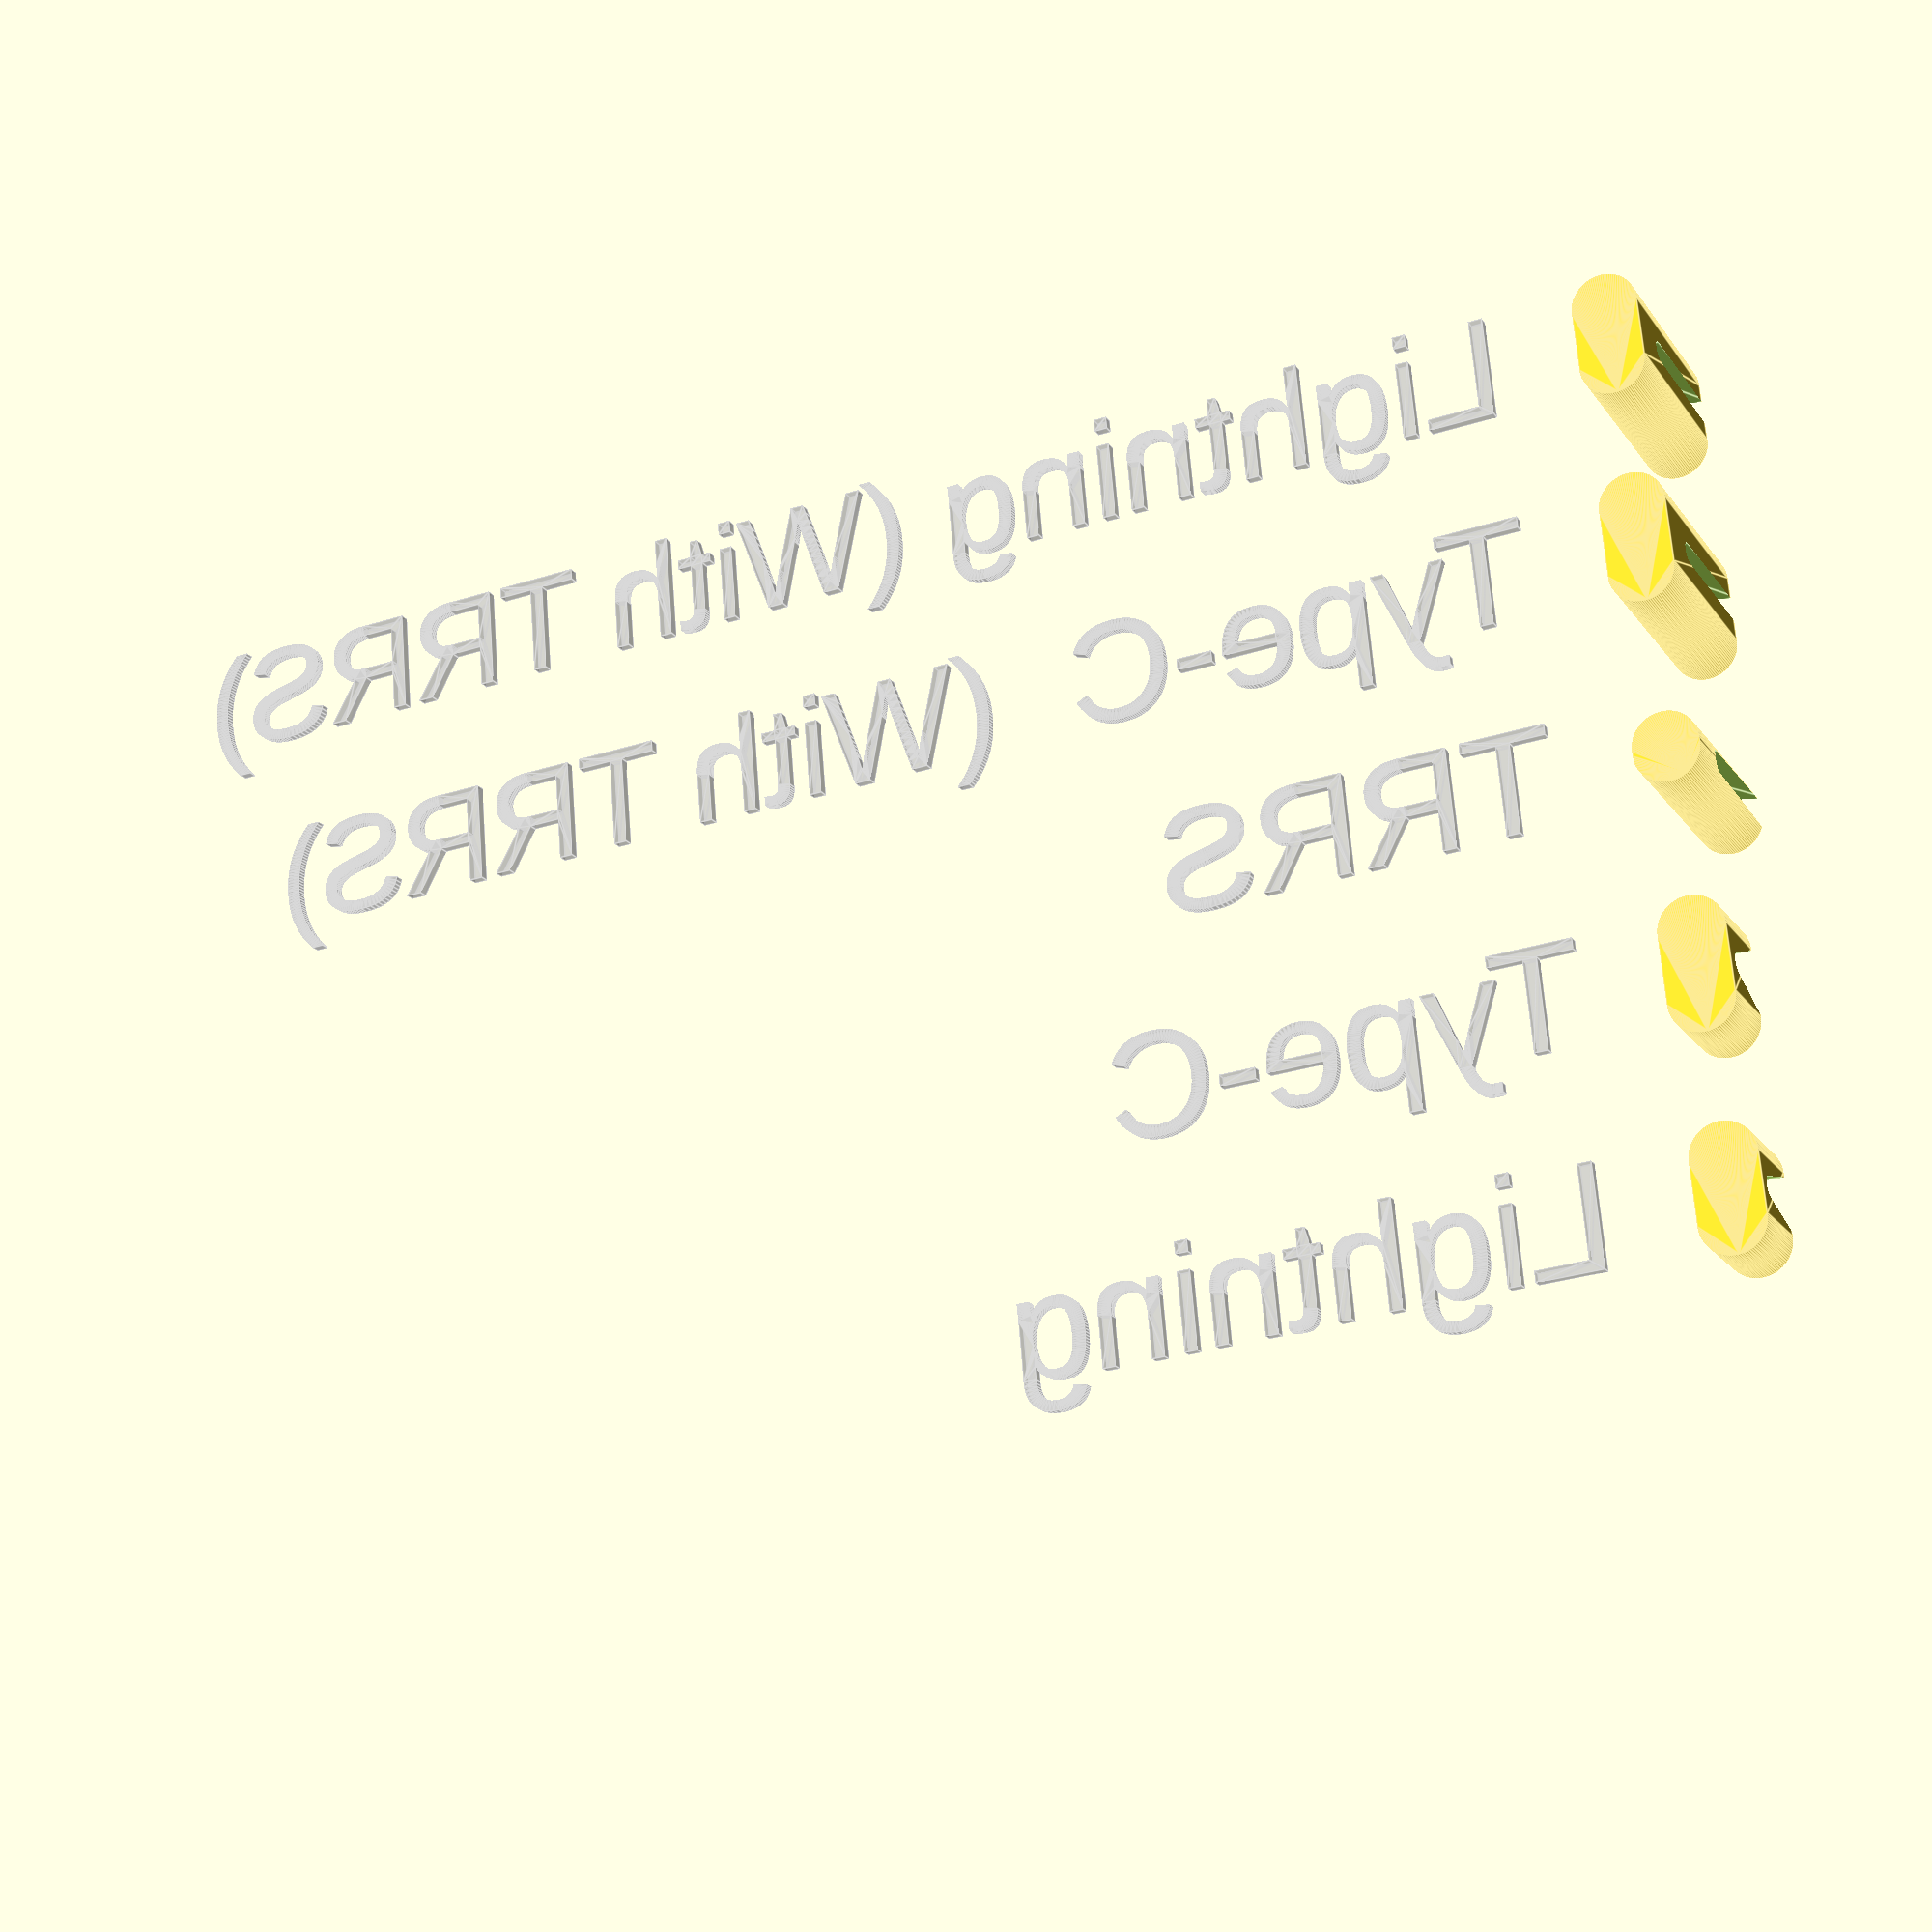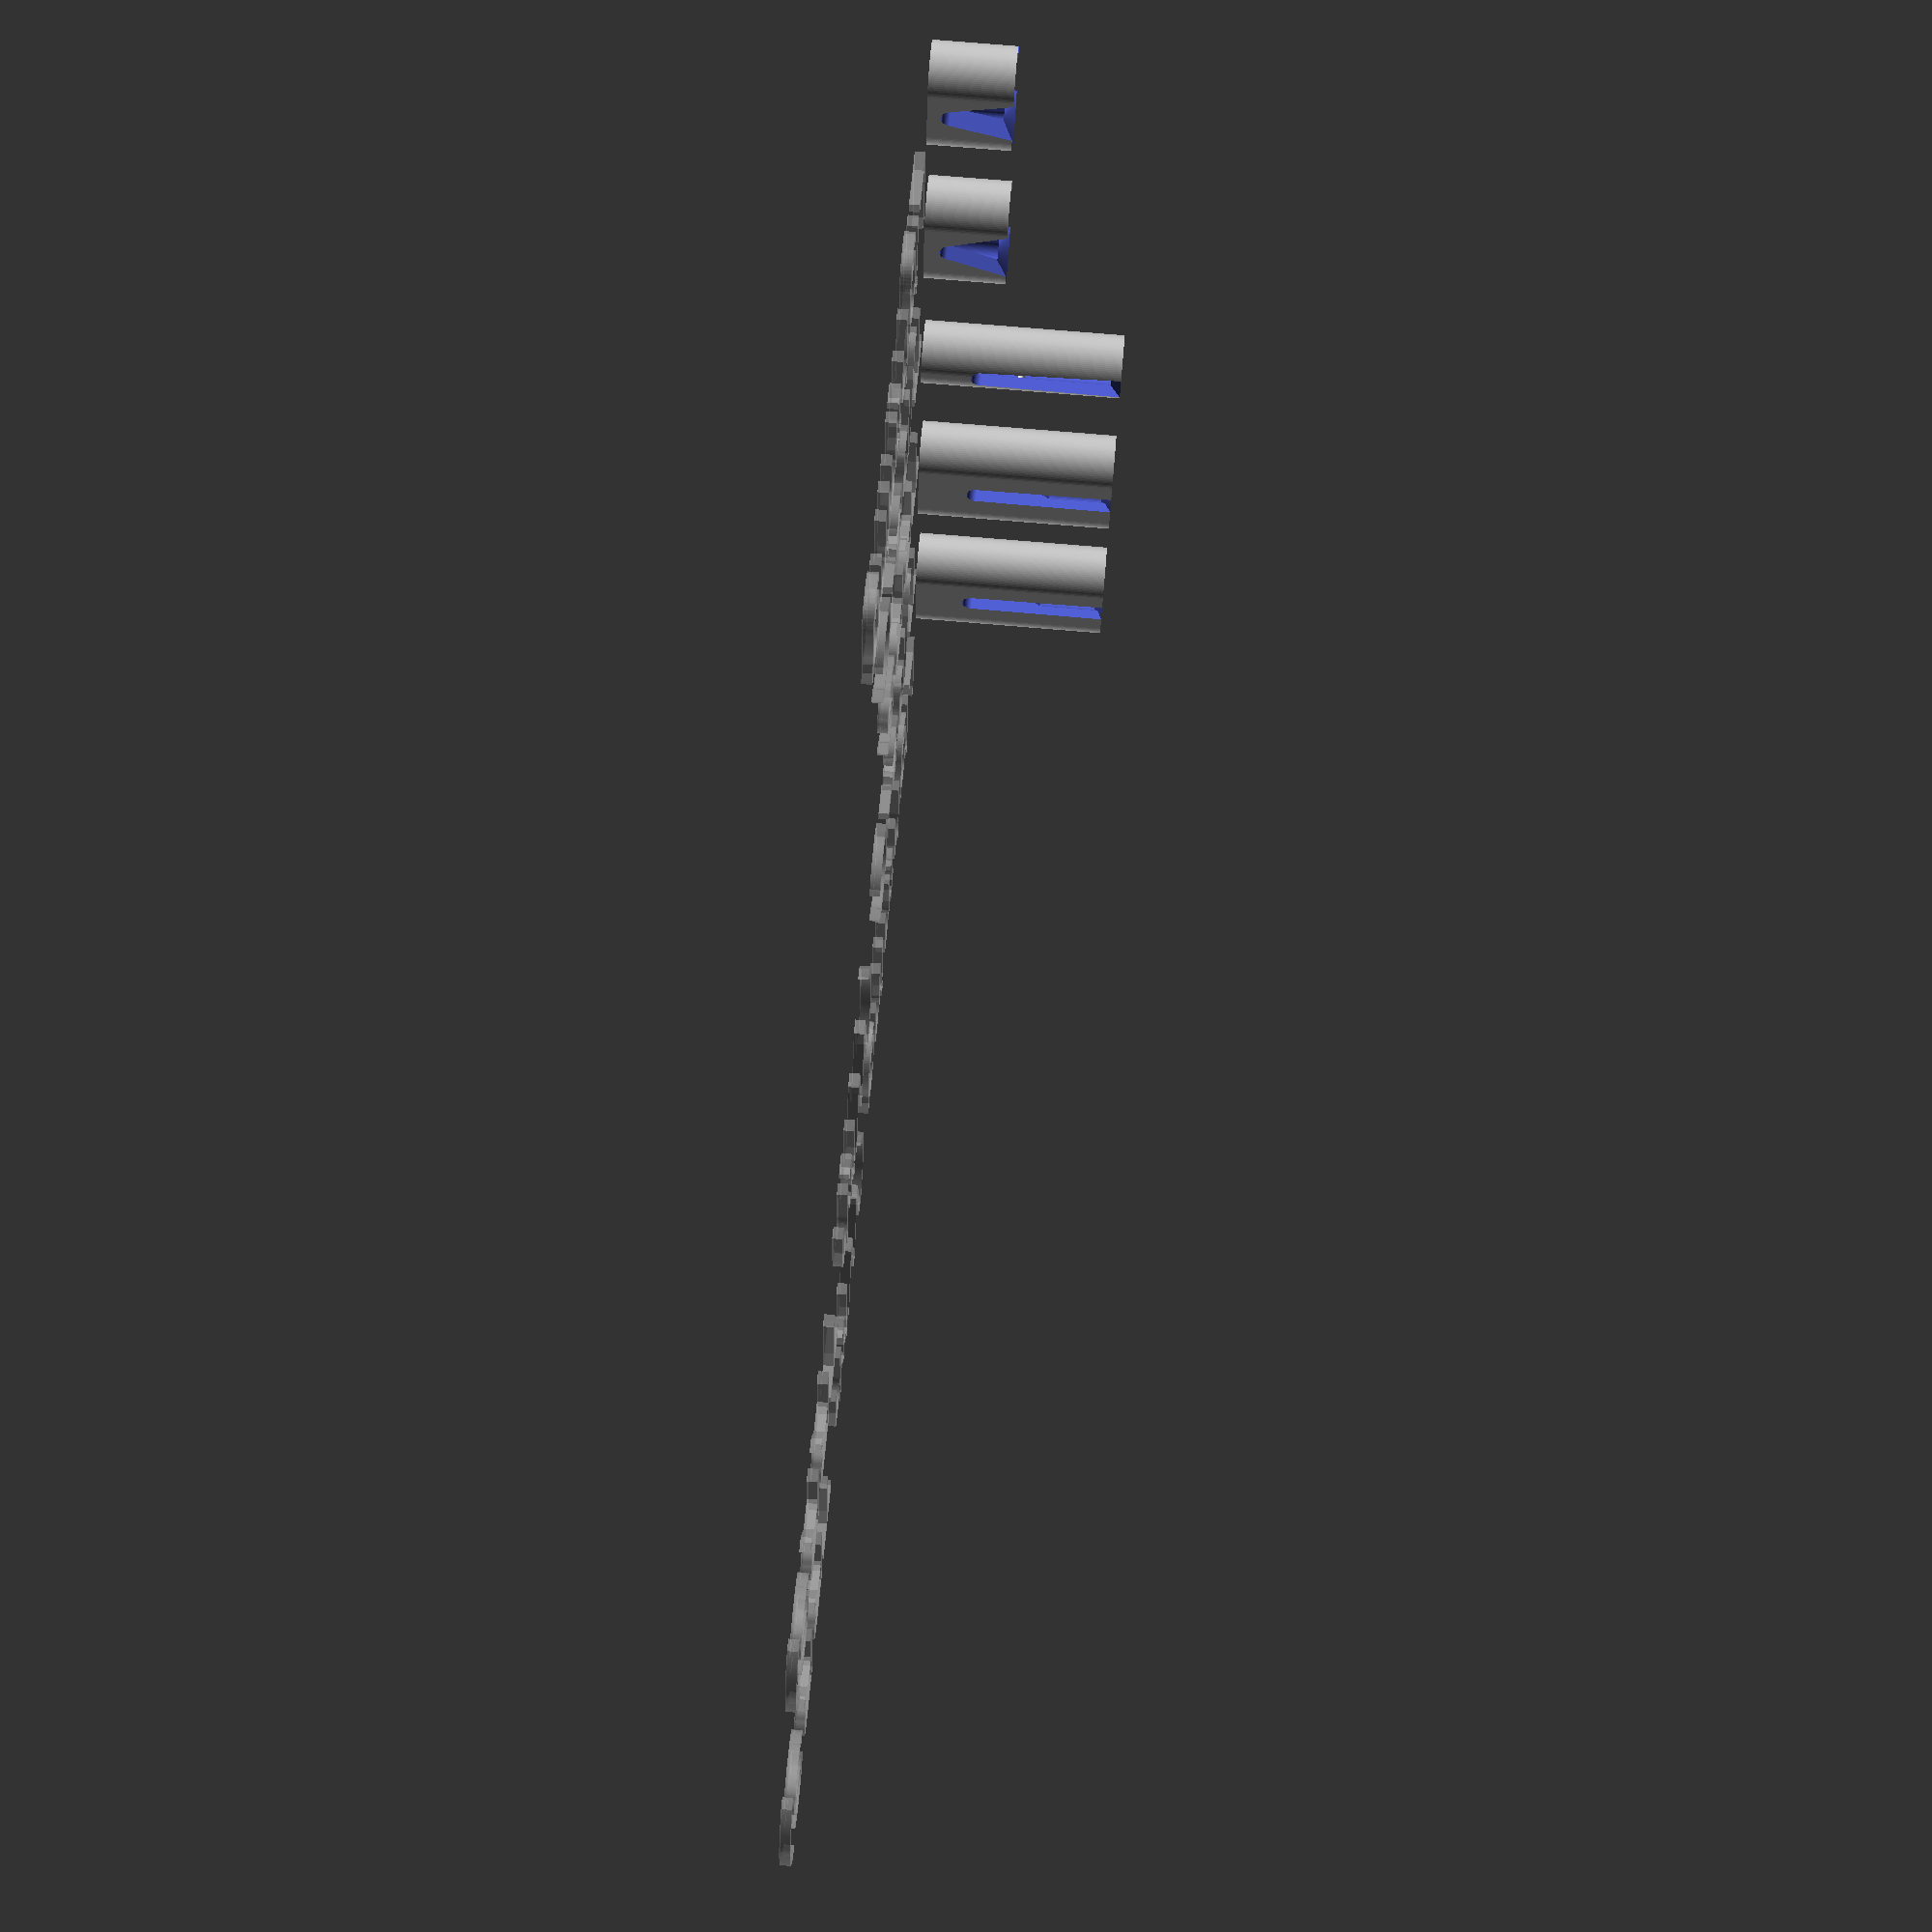
<openscad>
$fn=100;
/*

Object Name: Holder For TYPE-C or LIGHTNING and TRRS (e.g. Earphone Wraps) (OpenSCAD)
Author: Brian Khuu 2019

Here is few different sockets using OpenSCAD that you can consider using in your projects if you need to have TYPE-C or LIGHTNING and TRRS. For example you are creating an earphone wrap which requires a mounting point for the earphone audio connector.

*/



/*********************************************
  TYPE-C LIGHTNING TRRS
**********************************************/

module plug_socket(plugdia, pluglength, plugdepth, outerdia, outerheight, sideshift)
{
  union()
  {
      /* Main Socket Body */
      translate([0, -sideshift,0])
      difference()
      {
        union()
        {
          difference()
          {
            hull()
            {
              translate([0,(pluglength-plugdia)/2,0])
                cylinder(r = outerdia/2, outerheight);
              translate([0,-(pluglength-plugdia)/2,0])
                cylinder(r = outerdia/2, outerheight);
              
              /* Side Shift */
              translate([0,(pluglength-plugdia)/2 + sideshift,0])
                cylinder(r = outerdia/2, outerheight);
            }
          }
        }
        
        /* Socket Align cut */
        translate([0,0,outerheight])
          hull()
          {
            translate([0,(pluglength-plugdia)/2,0])
              cylinder(r=(outerdia/2), 1);
            translate([0,-(pluglength-plugdia)/2,0])
              cylinder(r=(outerdia/2), 1);
            translate([0,(pluglength-plugdia)/2,-1])
              cylinder(r=(plugdia/2), 1);
            translate([0,-(pluglength-plugdia)/2,-1])
              cylinder(r=(plugdia/2), 1);
          }

        /* Socket Cut */
        translate([0,0,outerheight-plugdepth])
          hull()
          {
            translate([0,(pluglength-plugdia)/2,0])
              cylinder(r=(plugdia/2), plugdepth+1);
            translate([0,-(pluglength-plugdia)/2,0])
              cylinder(r=(plugdia/2), plugdepth+1);
          }
        
        /* top wire wrap cut */
        difference()
        {
          hull()
          {
            translate([0,0,outerheight])
              cube( [outerdia+1, pluglength*2/3, 0.1], center=true);
            translate([0,0,outerheight-plugdepth+1])
              rotate([0,90,0])
                cylinder(r=1, outerdia, center=true);
          }
          
          // Enable to cut only on one side
          if (0)
          rotate([0,0,180])
            translate([(outerheight+4)/2,0,(outerheight+2)/2])
              cube((outerheight+4), center=true); 
        }
      }
  }
}

module typec_socket(outerdia, outerheight, sideshift, tol)
{
  typec_plugdia    = 2.5;
  typec_pluglength = 8.3;
  typec_plugdepth  = 6.5;
  plug_socket(
      typec_plugdia+tol,
      typec_pluglength+0.5+tol,
      typec_plugdepth+tol,
      outerdia, outerheight, sideshift
    );
}

module lightning_socket(outerdia, outerheight, sideshift, tol)
{
  lightning_plugdia    = 1.5;
  lightning_pluglength = 6.7;
  lightning_plugdepth  = 6.7; 
  plug_socket(
      lightning_plugdia+tol,
      lightning_pluglength+0.5+tol,
      lightning_plugdepth+tol,
      outerdia, outerheight, sideshift
    );
}

module trrs_socket(outerdia, outerheight, sideshift, tol)
{
  /* TRRS Spec */
  trrs_plugdia    = 3.5;
  trrs_pluglength = 3.5;
  trrs_plugdepth  = 15;
  /* TRRS Plug Lock */
  trrsLockRadius = 1/3;
  trrsLockHeight = outerheight-10;
  union()
  {
      /* TRRS Plug Lock */
      translate([0, (trrs_pluglength)/2 -sideshift, trrsLockHeight])
        rotate([0,90,0])
          cylinder(r = trrsLockRadius, trrs_plugdia, center=true);
      translate([0, -(trrs_pluglength)/2 -sideshift, trrsLockHeight])
        rotate([0,90,0])
          cylinder(r = trrsLockRadius, trrs_plugdia, center=true);
      /* TRRS Plug Socket */
      plug_socket(
          trrs_plugdia+tol,
          trrs_pluglength+0.5+tol,
          trrs_plugdepth+tol,
          outerdia, outerheight, sideshift
        );
  }
}


/*********************************************
  TYPE-C LIGHTNING (Combined with TRRS)
**********************************************/

module plug_inc_trrs_socket(plugdia, pluglength, plugdepth, outerdia, outerheight, sideshift)
{
  /* TRRS Spec */
  trrs_plugdia    = 3.5-0.2; //Make slightly smaller for snug fit
  trrs_plugdepth  = 15;
  trrs_pluglength = 3.5;
  /* TRRS Plug Lock */
  trrsLockRadius = 0.6;
  trrsLockHeight = outerheight-10;
  union()
  {
      /* TRRS Plug Lock */
      translate([0, (trrs_pluglength)/2 -sideshift, trrsLockHeight])
        rotate([0,90,0])
          cylinder(r = trrsLockRadius, trrs_plugdia, center=true);
      translate([0, -(trrs_pluglength)/2 -sideshift, trrsLockHeight])
        rotate([0,90,0])
          cylinder(r = trrsLockRadius, trrs_plugdia, center=true);
      /* Main Body */
      translate([0, -sideshift,0])
      difference()
      {
        union()
        {
          difference()
          {
            hull()
            {
              translate([0,(pluglength-plugdia)/2,0])
                cylinder(r = outerdia/2, outerheight);
              translate([0,-(pluglength-plugdia)/2,0])
                cylinder(r = outerdia/2, outerheight);
              
              /* Side Shift */
              translate([0,(pluglength-plugdia)/2 + sideshift,0])
                cylinder(r = outerdia/2, outerheight);
            }
          }
        }
        
        /* Socket Align cut */
        translate([0,0,outerheight])
          hull()
          {
            translate([0,(pluglength-plugdia)/2,0])
              cylinder(r=(outerdia/2), 1);
            translate([0,-(pluglength-plugdia)/2,0])
              cylinder(r=(outerdia/2), 1);
            translate([0,(pluglength-plugdia)/2,-1])
              cylinder(r=(plugdia/2), 1);
            translate([0,-(pluglength-plugdia)/2,-1])
              cylinder(r=(plugdia/2), 1);
          }

        /* TRRS Cut */
        translate([0,0,outerheight])
        hull()
        {
          translate([0,0,-plugdepth])
          cylinder(r=(trrs_plugdia)*2/3, plugdepth);
          translate([0,0,-plugdepth-1])
          cylinder(r=(trrs_plugdia/2), 1);
        }
        translate([0,0,outerheight-trrs_plugdepth])
          cylinder(r=(trrs_plugdia/2), trrs_plugdepth+1);

        /* Socket Cut */
        translate([0,0,outerheight-plugdepth])
          hull()
          {
            translate([0,(pluglength-plugdia)/2,0])
              cylinder(r=(plugdia/2), plugdepth+1);
            translate([0,-(pluglength-plugdia)/2,0])
              cylinder(r=(plugdia/2), plugdepth+1);
          }
        
        /* top wire wrap cut */
        difference()
        {
          hull()
          {
            translate([0,0,outerheight])
              cube( [outerdia+1, trrs_plugdia*2/3, 0.1], center=true);
            translate([0,0,outerheight-trrs_plugdepth+1])
              rotate([0,90,0])
                cylinder(r=1, outerdia, center=true);
          }
          
          // Enable to cut only on one side
          if (0)
          rotate([0,0,180])
            translate([(outerheight+4)/2,0,(outerheight+2)/2])
              cube((outerheight+4), center=true); 
        }
      }
    }
}

module typec_trrs_socket(outerdia, outerheight, sideshift, tol)
{
  typec_plugdia    = 2.5;
  typec_pluglength = 8.3;
  typec_plugdepth  = 6.5;
  plug_inc_trrs_socket(
      typec_plugdia+tol,
      typec_pluglength+0.5+tol,
      typec_plugdepth+tol,
      outerdia, outerheight, sideshift
    );
}

module lightning_trrs_socket(outerdia, outerheight, sideshift, tol)
{
  lightning_plugdia    = 1.5;
  lightning_pluglength = 6.7;
  lightning_plugdepth  = 6.7;
  plug_inc_trrs_socket(
      lightning_plugdia+tol,
      lightning_pluglength+0.5+tol,
      lightning_plugdepth+tol,
      outerdia, outerheight, sideshift
    );
}


/*********************************************
  EXAMPLES
**********************************************/

translate([0,-20,0])
union()
{
  %translate([10,-5,0])text("Type-C");
  typec_socket(6, 8, 0, 0);
}

translate([0,-40,0])
union()
{
  %translate([10,-5,0])text("Lightning");
  lightning_socket(6, 8, 0, 0);
}

translate([0,0,0])
union()
{
  %translate([10,-5,0])text("TRRS");
  trrs_socket(6, 20, 0, 0);
}

translate([0,+20,0])
union()
{
  %translate([10,-5,0])text("Type-C  (With TRRS)");
  typec_trrs_socket(6, 20, 0, 0);
}

translate([0,+40,0])
union()
{
  %translate([10,-5,0])text("Lightning (With TRRS)");
  lightning_trrs_socket(6, 20, 0, 0);
}


</openscad>
<views>
elev=198.7 azim=184.9 roll=335.7 proj=p view=edges
elev=284.3 azim=195.3 roll=274.8 proj=p view=solid
</views>
